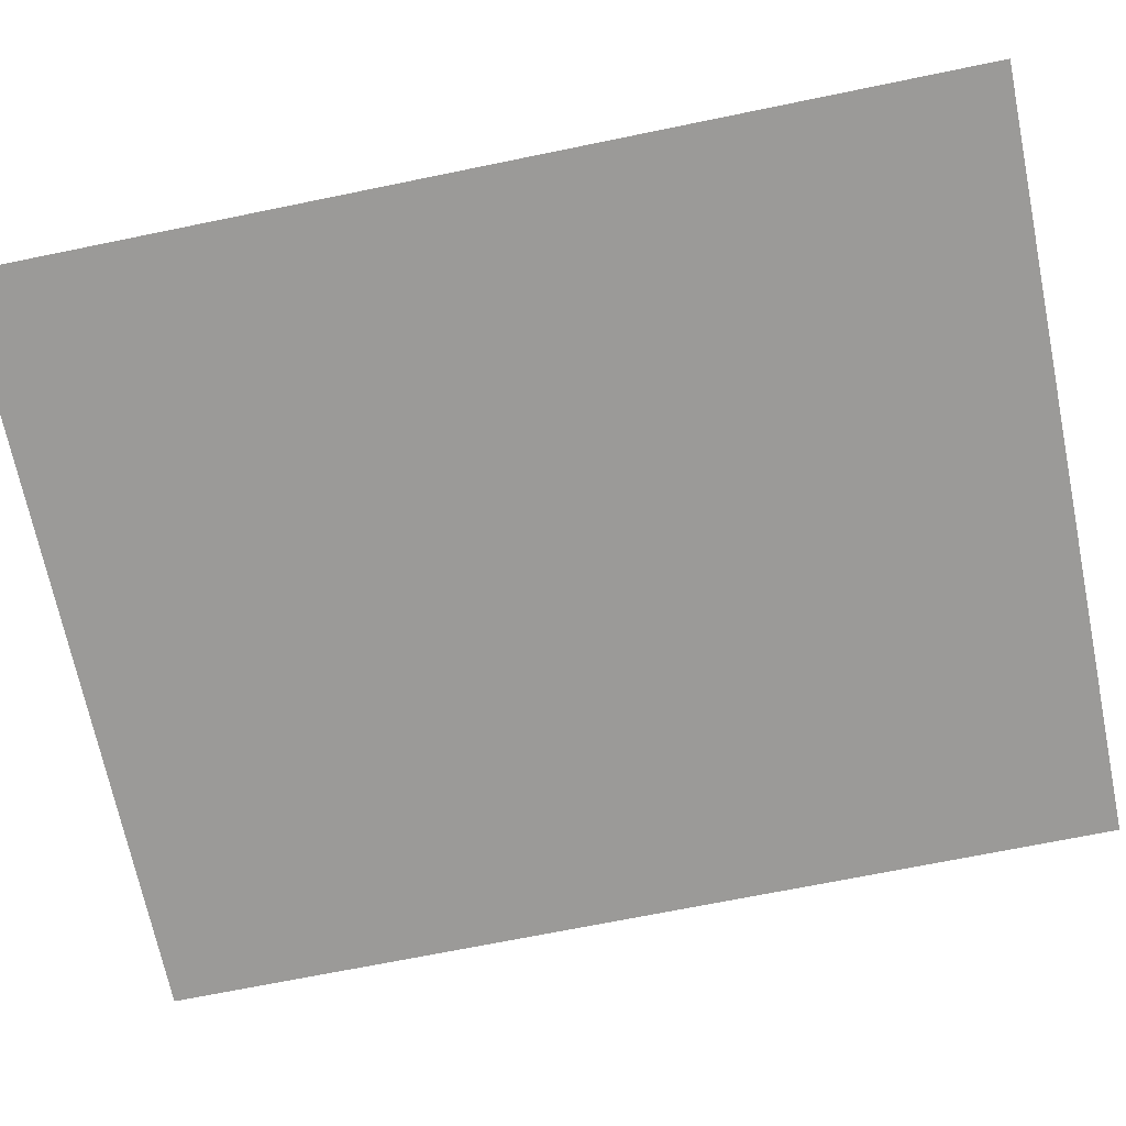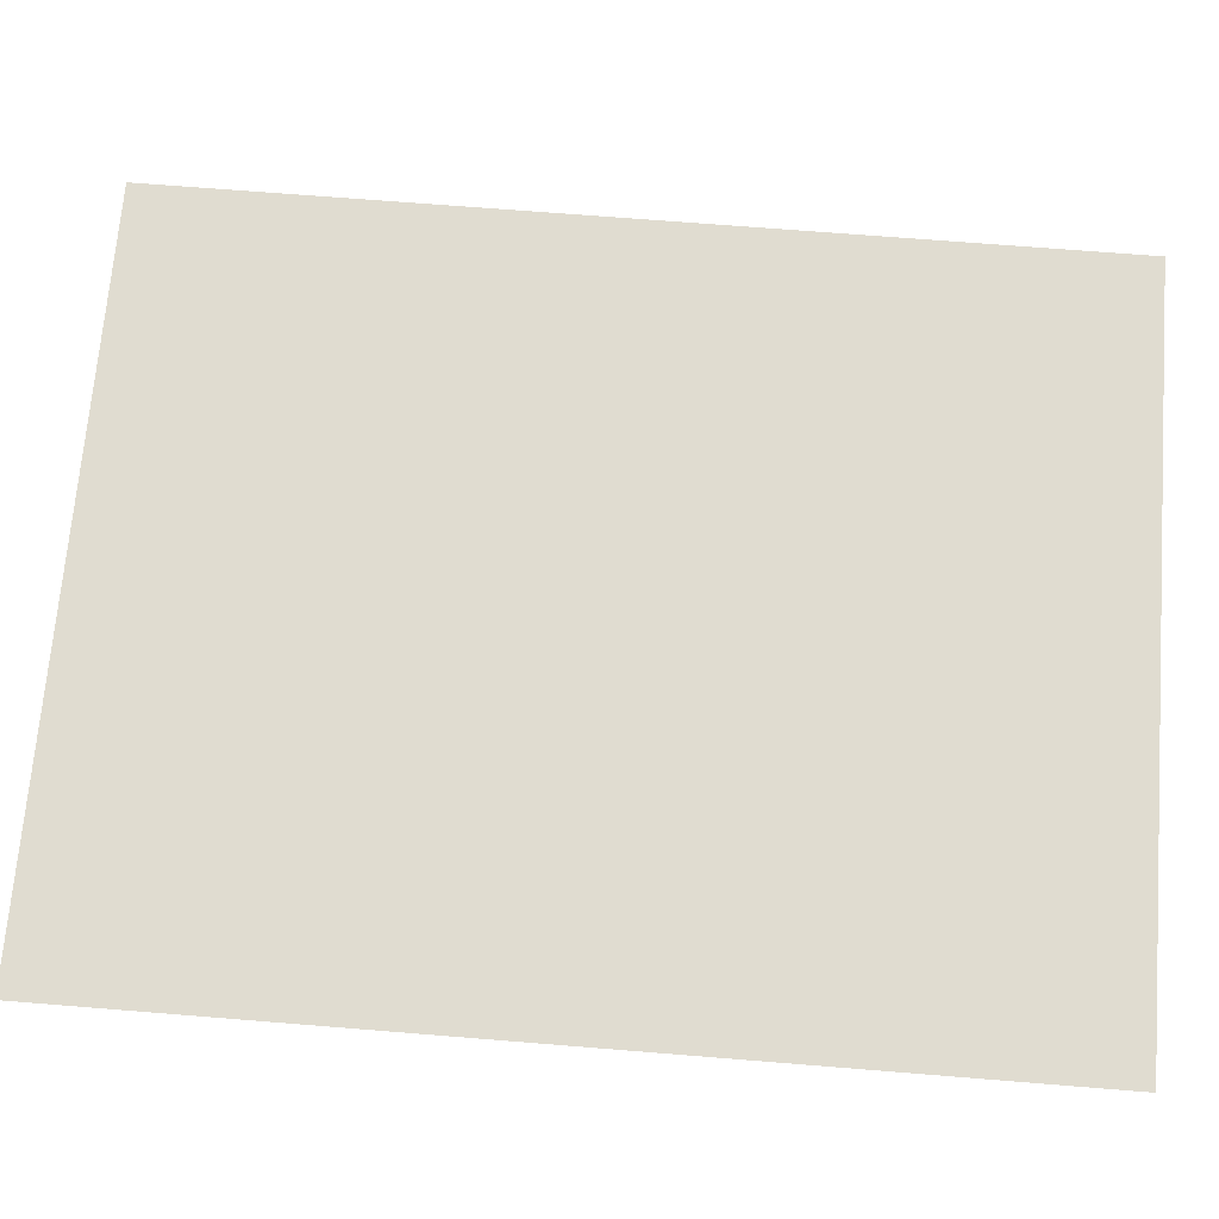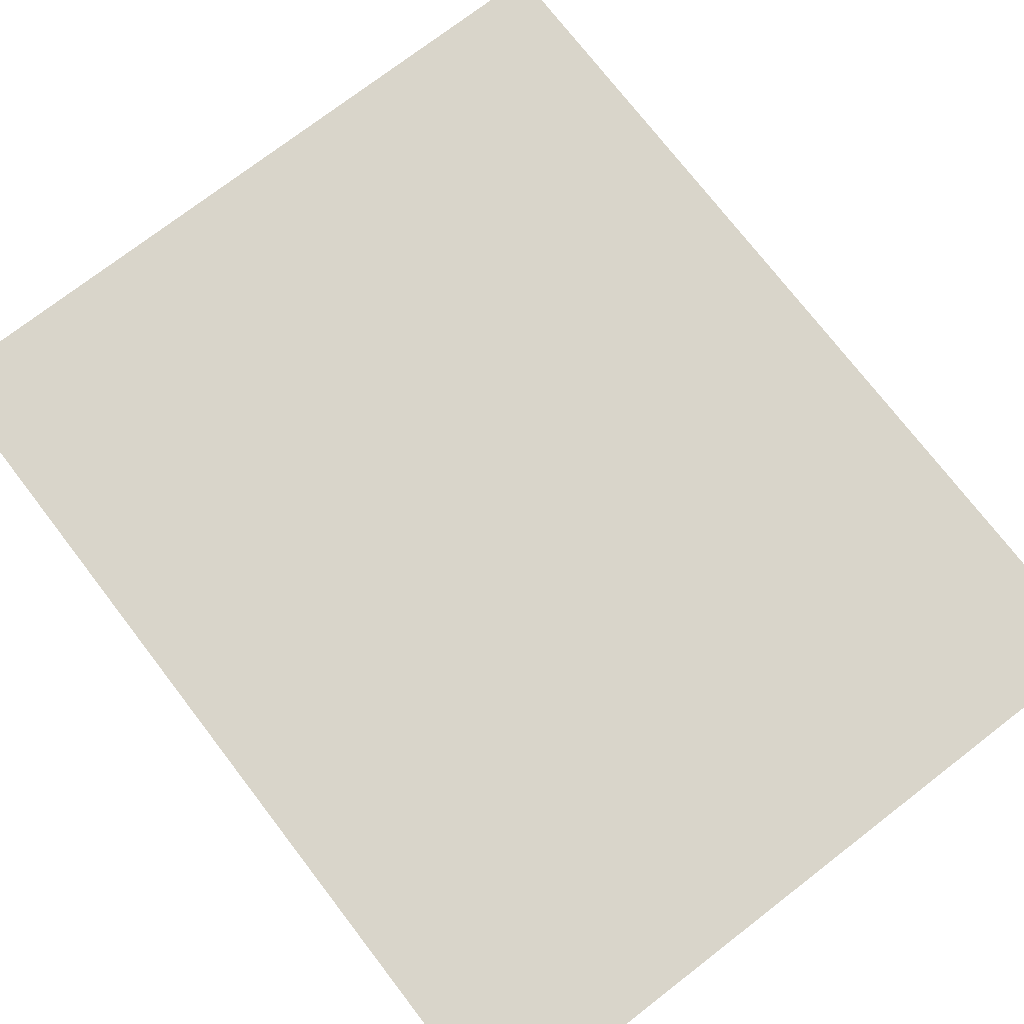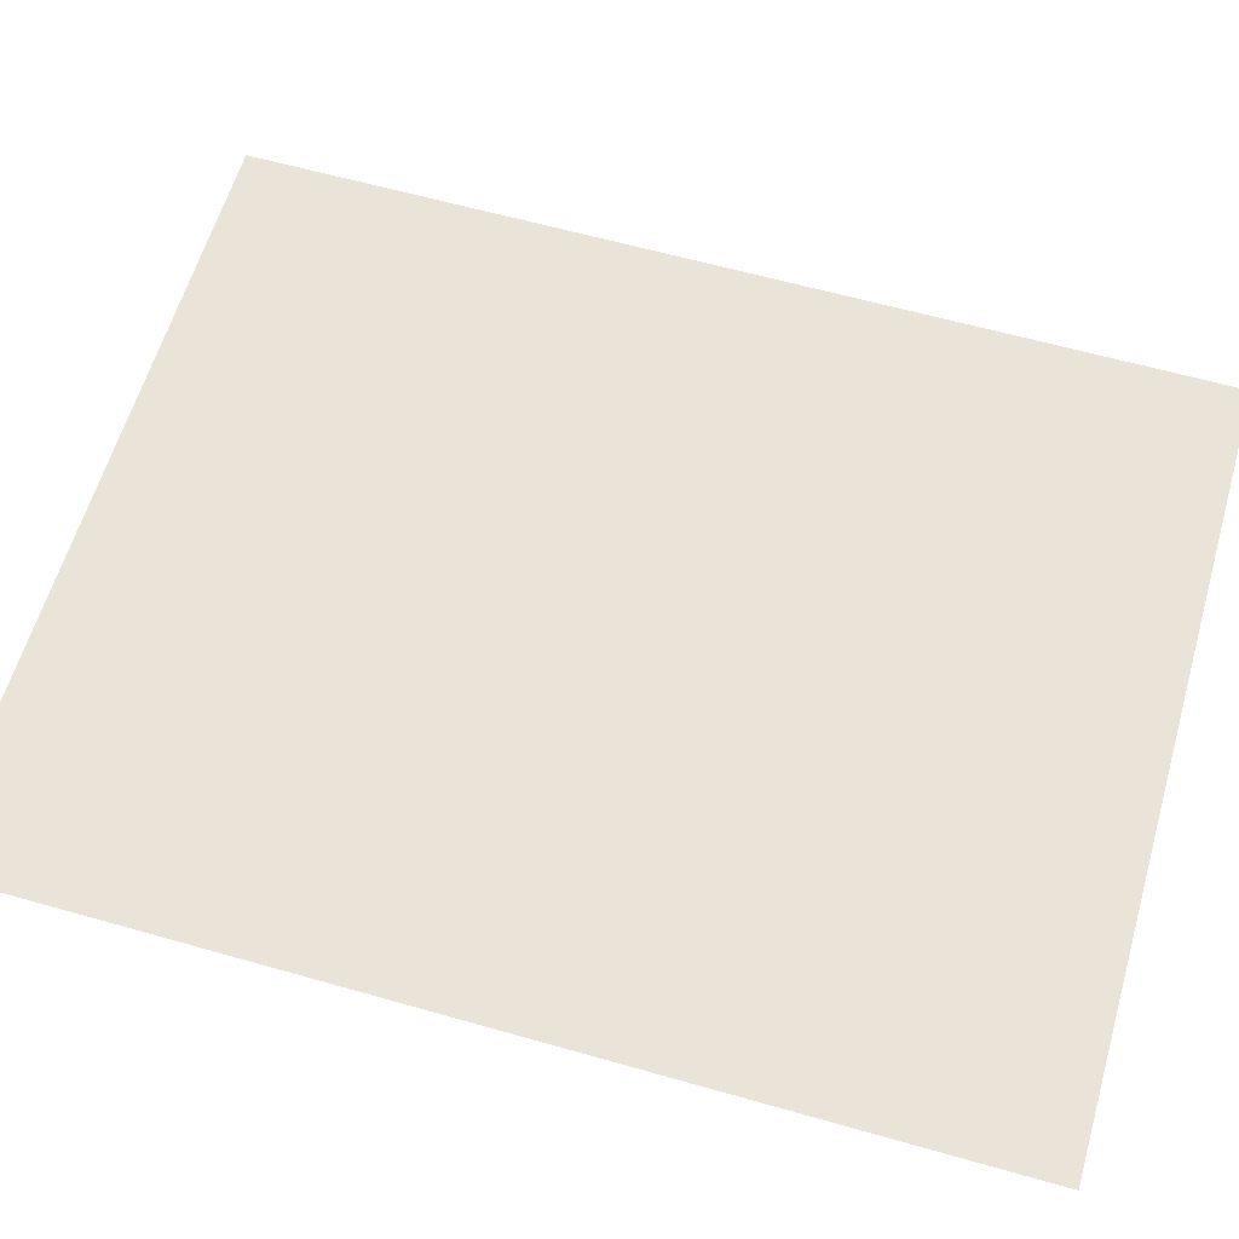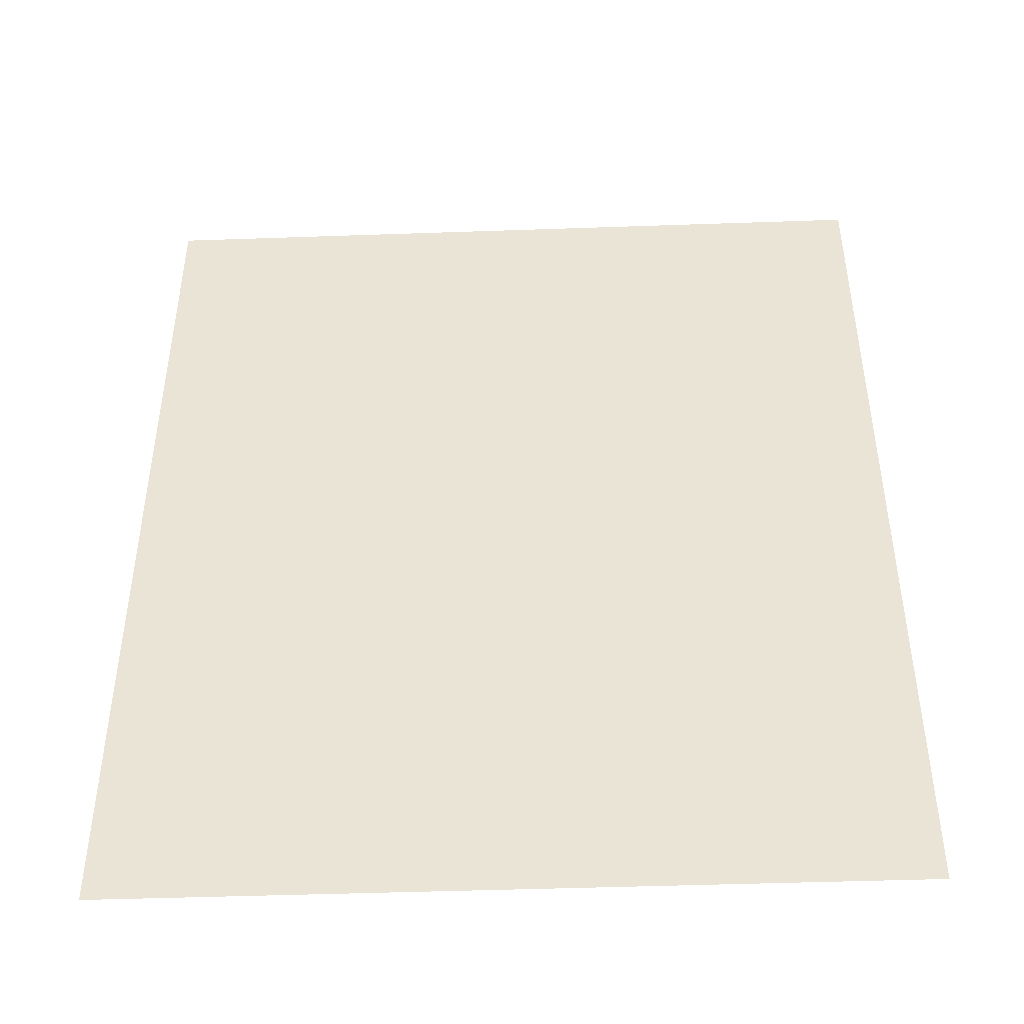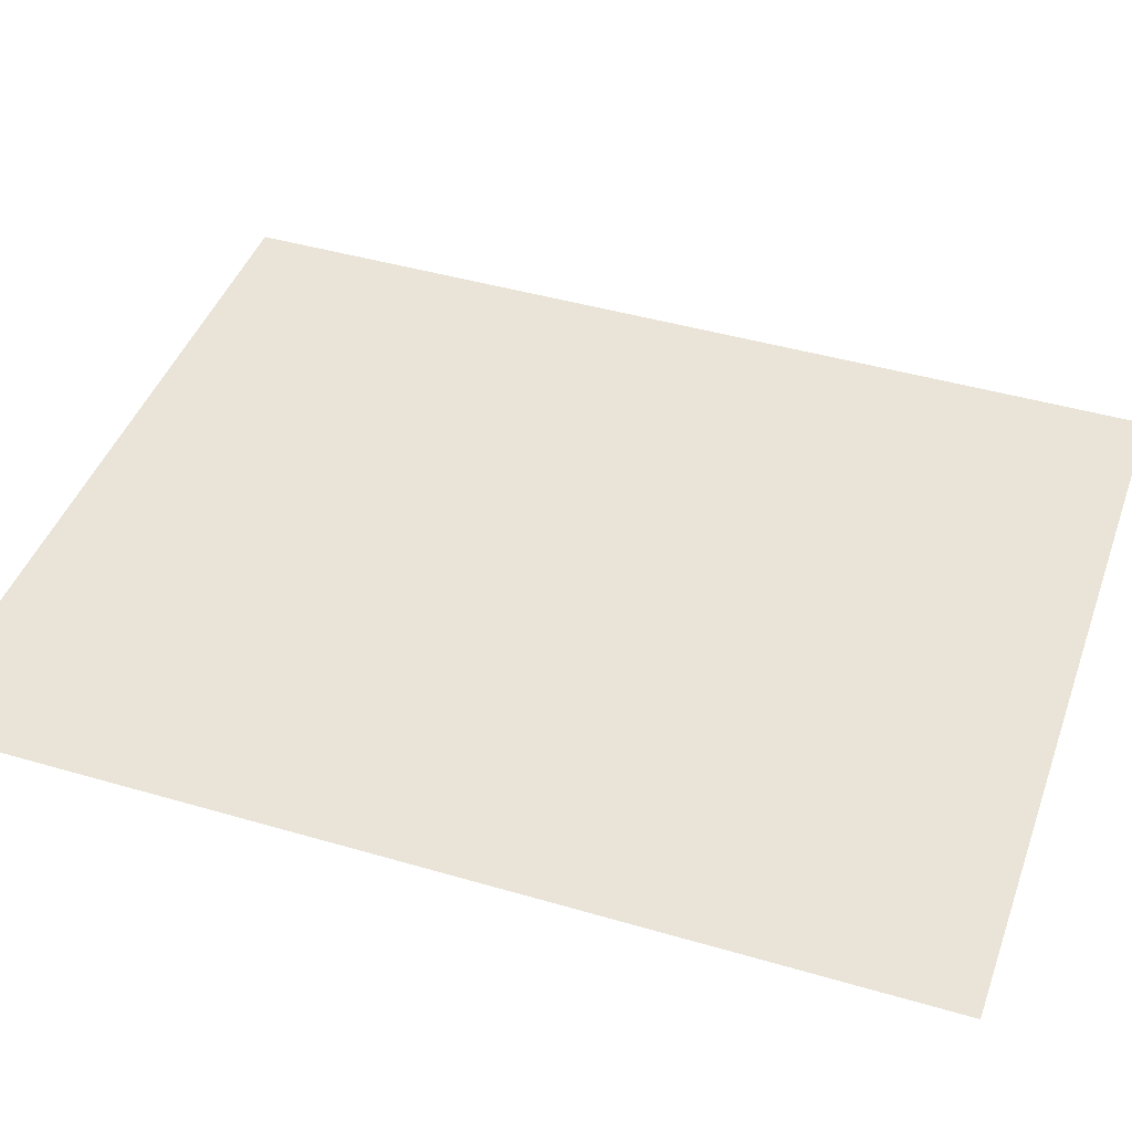
<metadata>
{"format":"obj","ext":"obj","renderer":"f3d","projection":"perspective","resolution":1024,"background":"white","views":[{"elev":-69.4,"azim":101.6,"up":"+Z"},{"elev":69.7,"azim":94.6,"up":"+Z"},{"elev":74.6,"azim":-37.6,"up":"+Z"},{"elev":60.9,"azim":-73.8,"up":"+Z"},{"elev":-46.0,"azim":2.3,"up":"+Y"},{"elev":43.5,"azim":109.1,"up":"+Z"}]}
</metadata>
<code>
o mesh38/mesh38-geometry#mesh38-geometry
v 0.1445 0.2576 0.3304
v 0.6473 -0.3696 0.3304
v 0.1445 -0.3696 0.3304
v 0.6473 0.2576 0.3304
f 1 2 3
f 2 1 4
f 3 2 1
f 4 1 2

</code>
